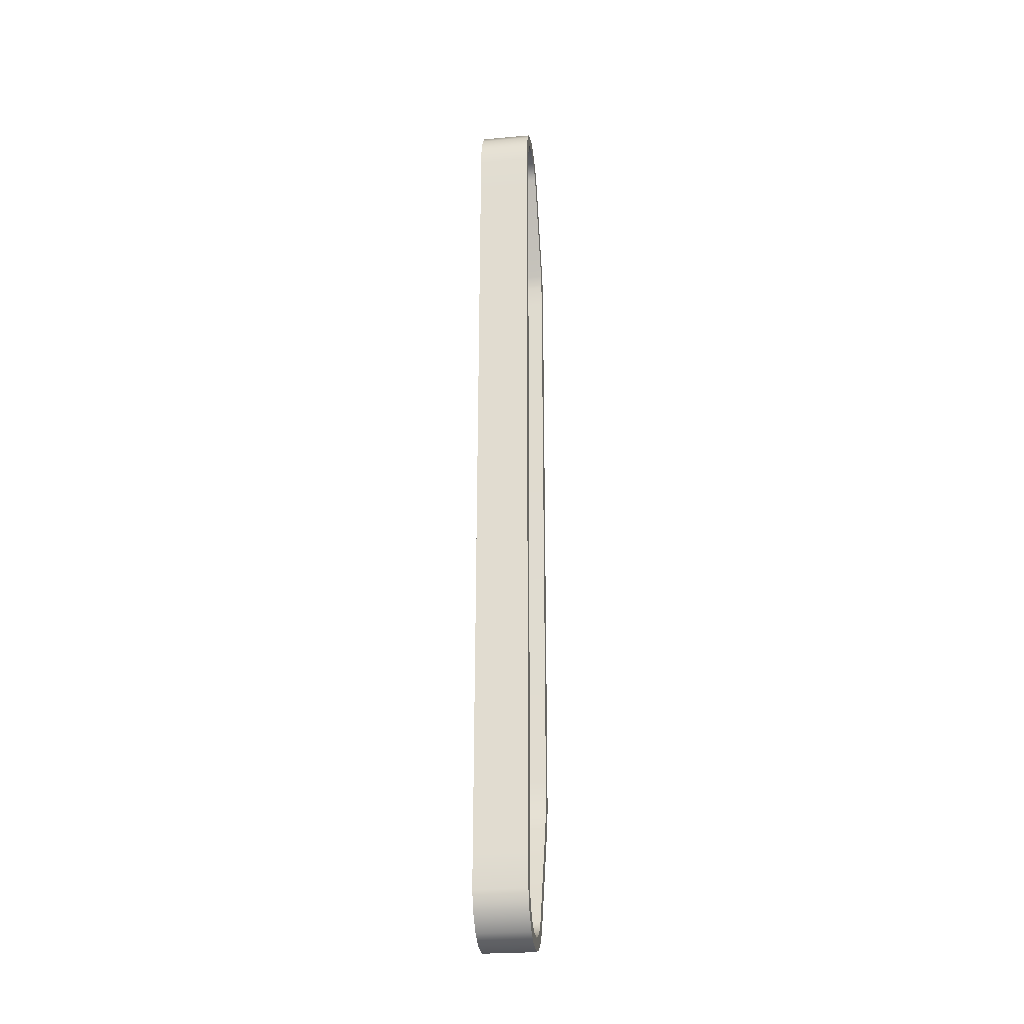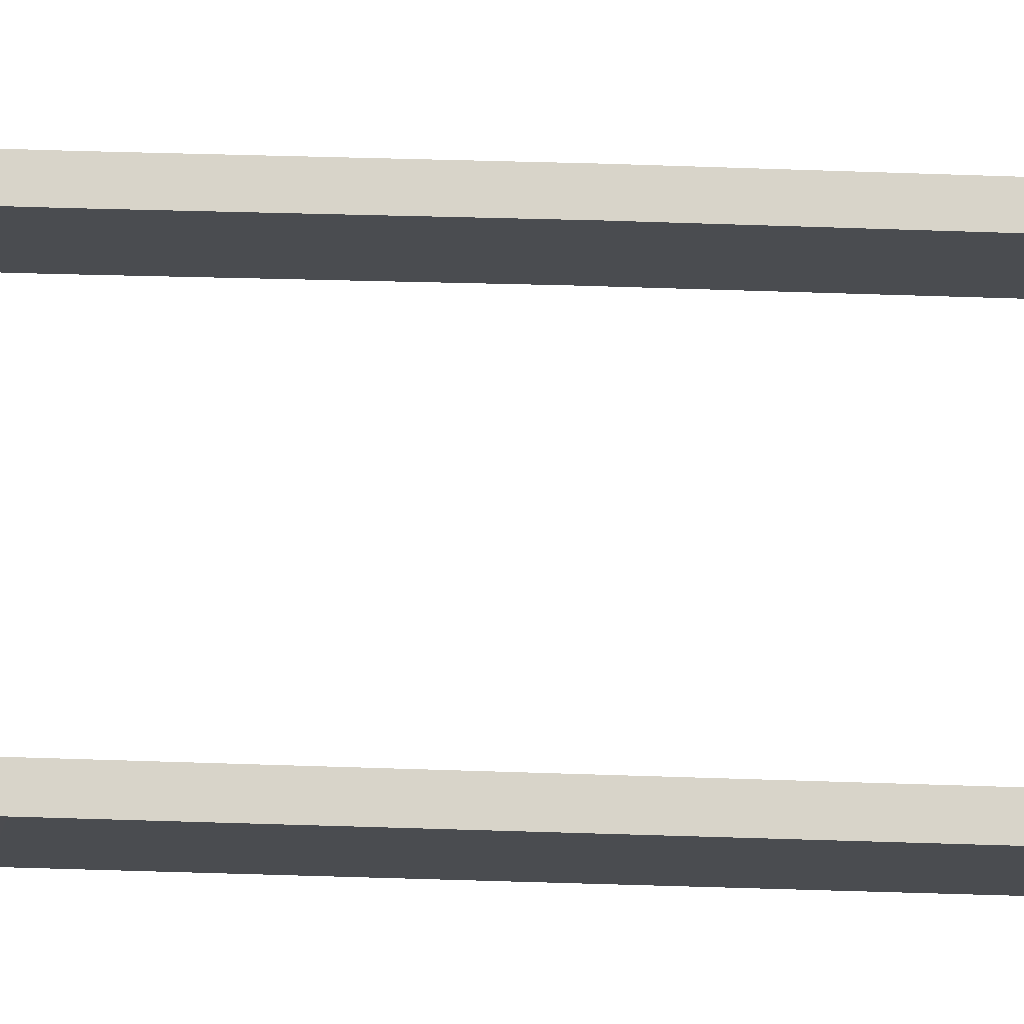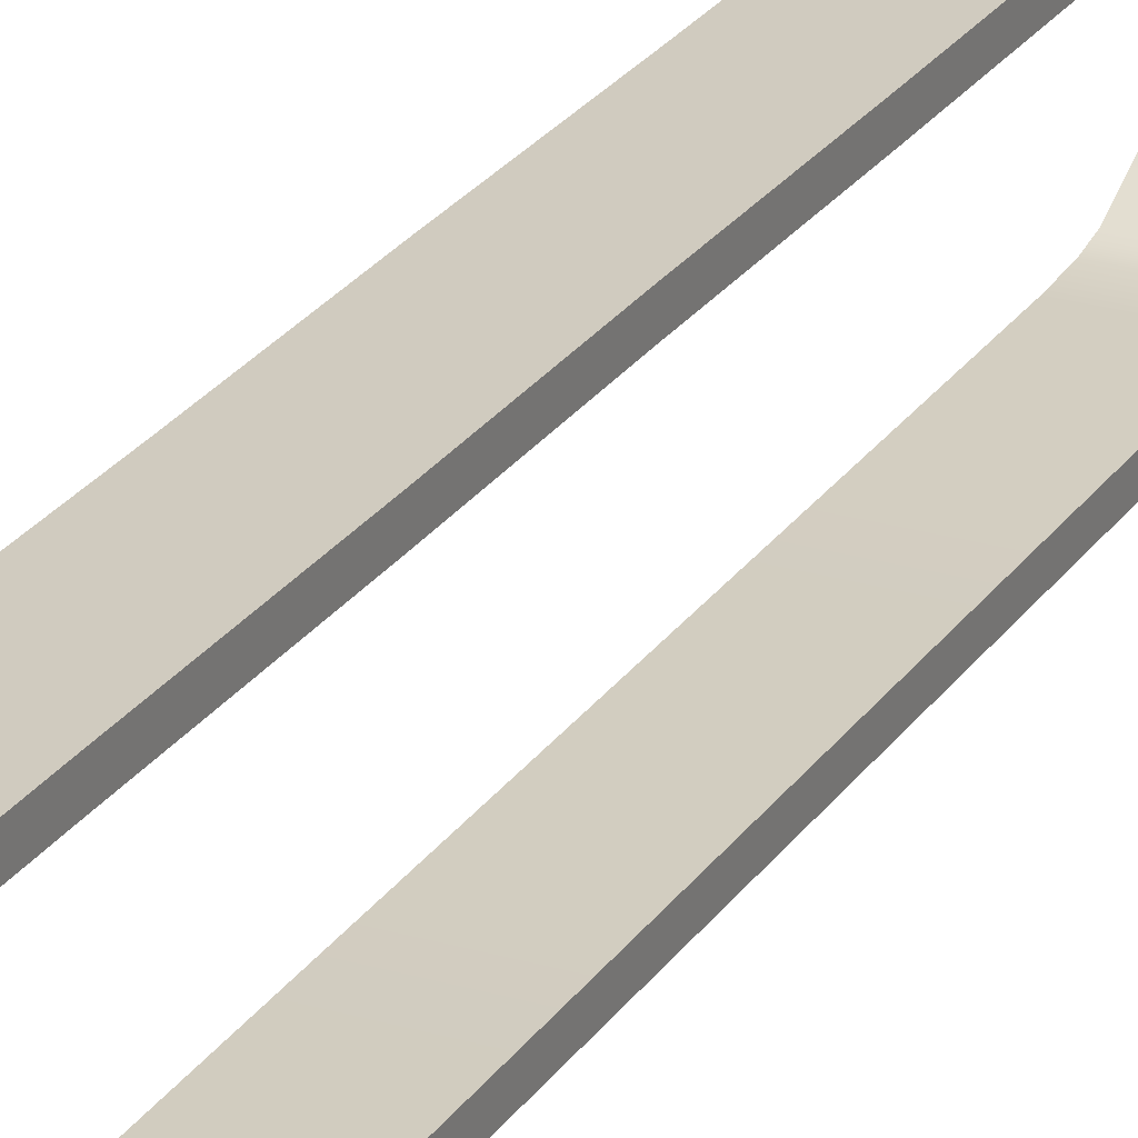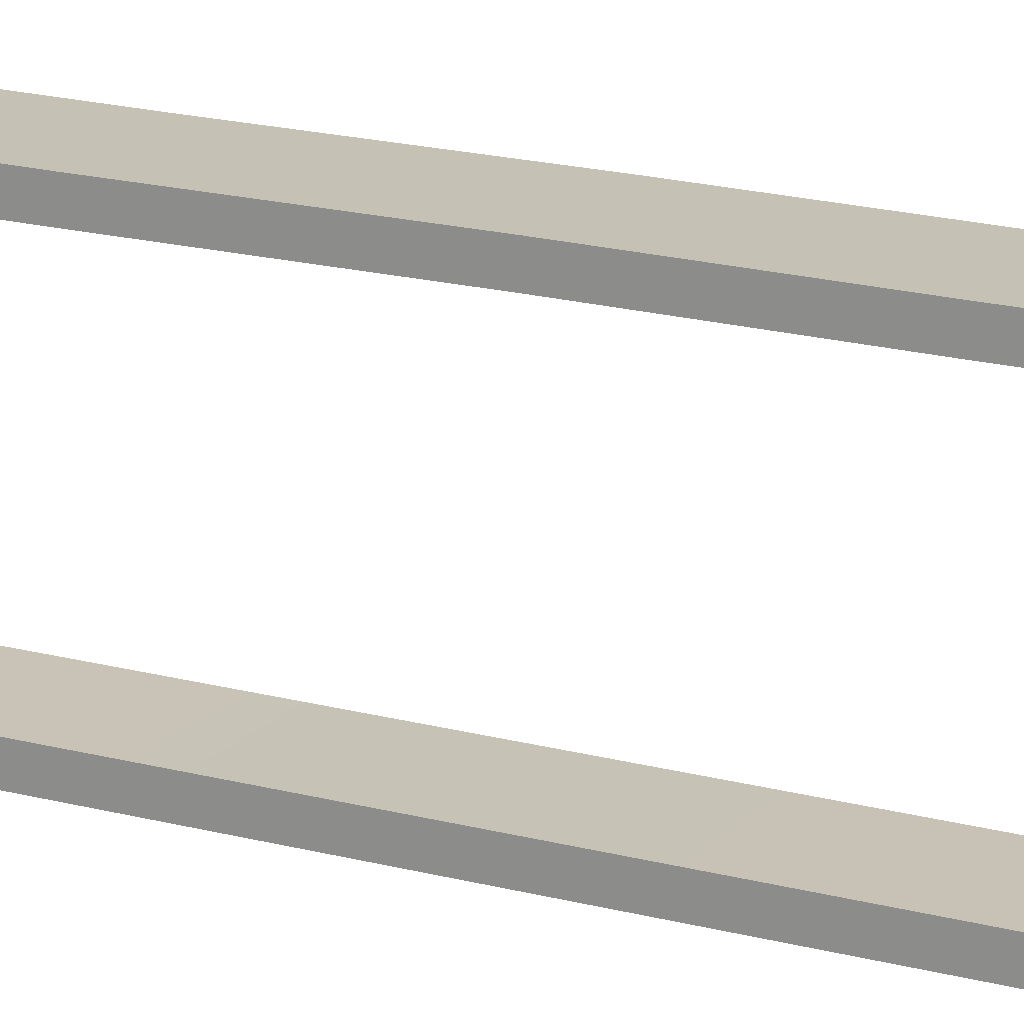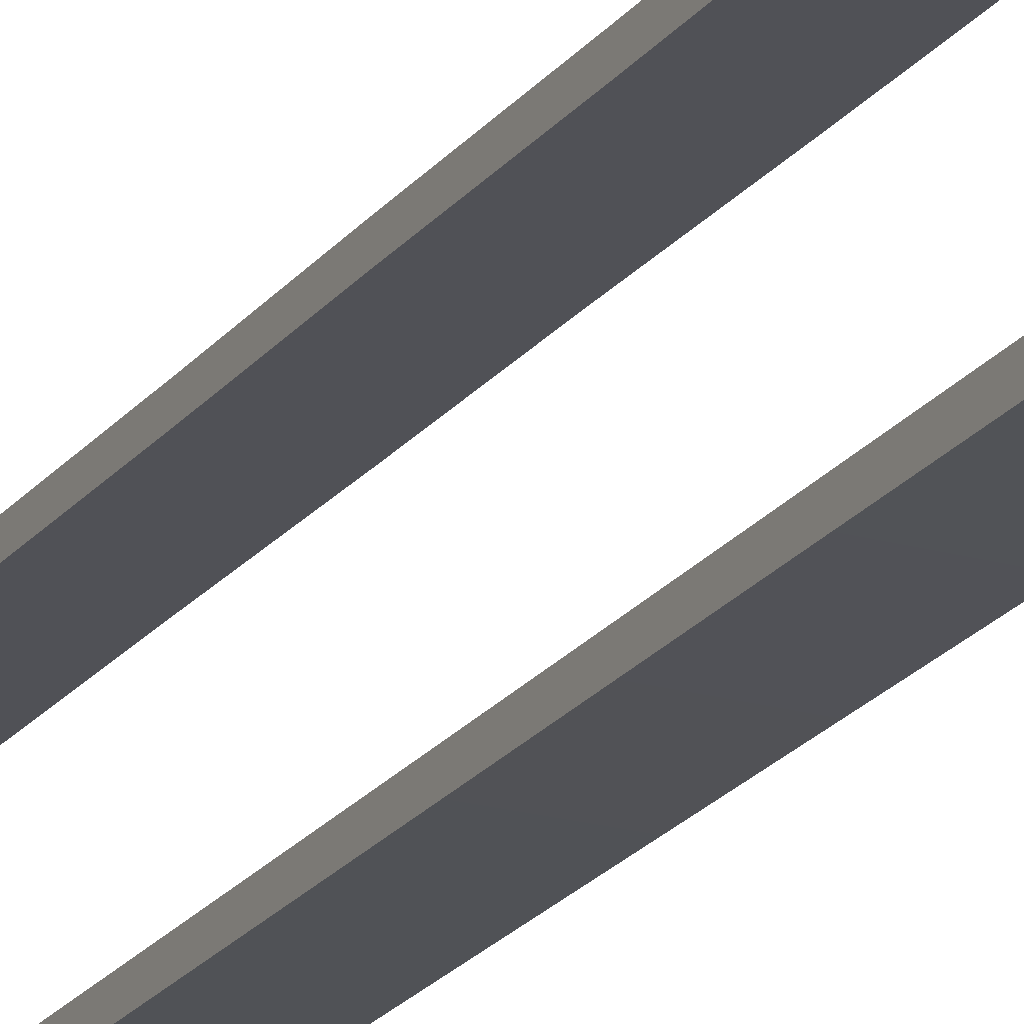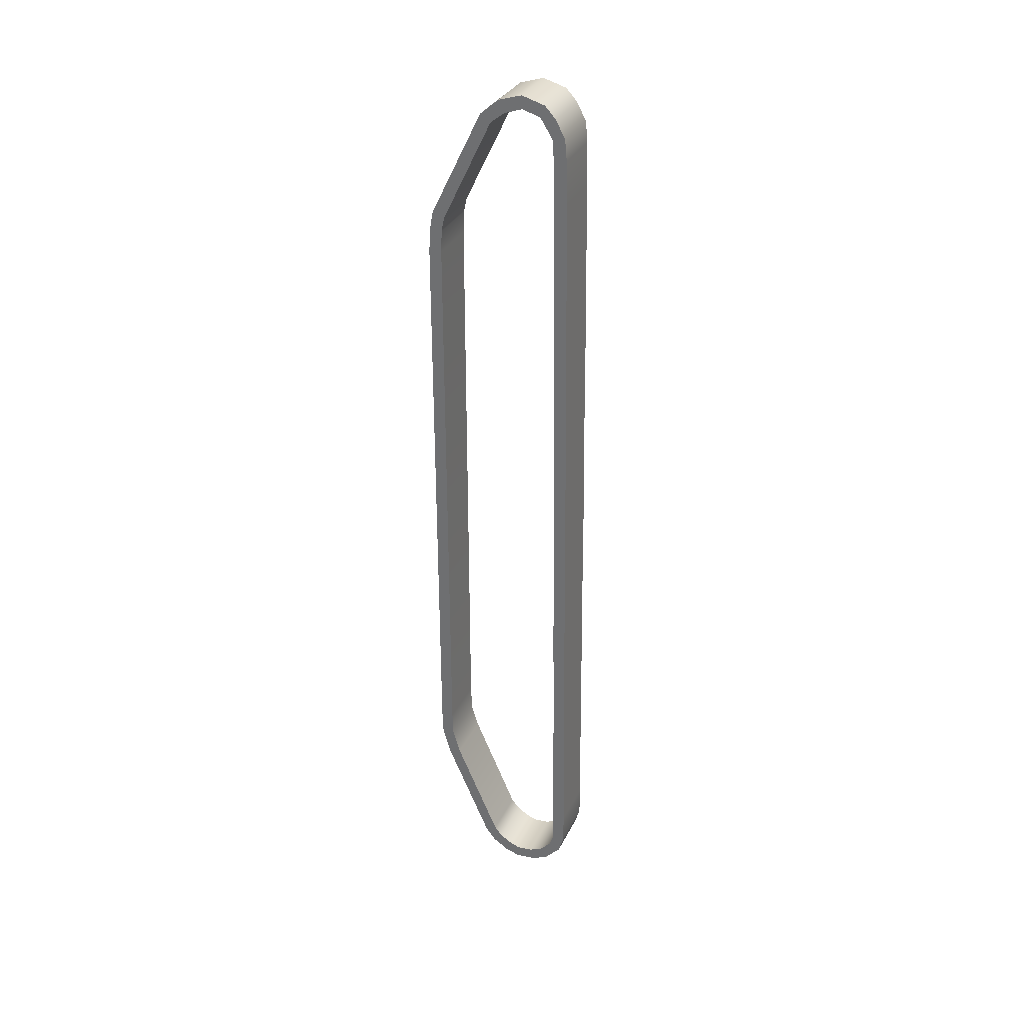
<metadata>
{"format":"obj","ext":"obj","renderer":"f3d","projection":"perspective","resolution":1024,"background":"white","views":[{"elev":-25.8,"azim":8.1,"up":"+Y"},{"elev":-14.2,"azim":-97.9,"up":"+Z"},{"elev":25.0,"azim":25.6,"up":"+Z"},{"elev":18.5,"azim":-61.6,"up":"+Z"},{"elev":-21.6,"azim":153.5,"up":"+Z"},{"elev":32.8,"azim":-66.8,"up":"+Y"}]}
</metadata>
<code>
g Cube.004
v 0.2101 -3.545 1.17
v 0.2101 -3.4 1.214
v 0.2101 -3.4 1.112
v 0.2101 -3.131 1.214
v 0.2101 -3.501 1.083
v 0.2101 -3.131 1.112
v 0.2101 -3.683 1.047
v 0.2101 -2.717 1.105
v 0.2101 -3.603 0.9886
v 0.2101 -2.717 1.207
v 0.2101 -3.748 0.9233
v 0.2101 -1.997 1.098
v 0.2101 -3.654 0.8869
v 0.2101 -1.997 1.199
v 0.2101 -3.77 0.7562
v 0.2101 -1.031 1.083
v 0.2101 -3.668 0.7634
v 0.2101 -1.024 1.185
v 0.2101 -3.734 0.6399
v 0.2101 -0.181 1.076
v 0.2101 -3.639 0.6835
v 0.2101 -0.181 1.178
v 0.2101 -3.654 0.5164
v 0.2101 0.7271 1.061
v 0.2101 -3.581 0.5891
v 0.2101 0.7271 1.163
v 0.2101 -3.552 0.4365
v 0.2101 1.425 1.054
v 0.2101 -3.501 0.5237
v 0.2101 1.425 1.156
v 0.2101 -2.709 0.07323
v 0.2101 2.885 1.032
v 0.2101 -2.673 0.1677
v 0.2101 2.885 1.134
v 0.2101 -2.491 0.007845
v 0.2101 3.212 1.025
v 0.2101 -2.477 0.1096
v 0.2101 3.219 1.127
v 0.2101 -2.266 0.0005803
v 0.2101 3.357 1.018
v 0.2101 -2.266 0.1023
v 0.2101 3.379 1.112
v 0.2101 2.325 0.0005803
v 0.2101 3.466 0.9523
v 0.2101 2.325 0.1023
v 0.2101 3.517 1.04
v 0.2101 2.522 0.01511
v 0.2101 3.517 0.916
v 0.2101 2.5 0.1096
v 0.2101 3.611 0.9523
v 0.2101 2.645 0.03691
v 0.2101 3.561 0.778
v 0.2101 2.609 0.1314
v 0.2101 3.662 0.7707
v 0.2101 3.481 0.4438
v 0.2101 3.51 0.6327
v 0.2101 3.422 0.5237
v 0.2101 3.604 0.5891
v -0.204 -3.131 1.112
v -0.204 -3.4 1.214
v -0.204 -3.4 1.112
v -0.204 -3.501 1.083
v -0.204 -3.131 1.214
v -0.204 -3.545 1.17
v -0.204 -2.717 1.207
v -0.204 -3.603 0.9886
v -0.204 -2.717 1.105
v -0.204 -3.683 1.047
v -0.204 -1.997 1.199
v -0.204 -3.654 0.8869
v -0.204 -1.997 1.098
v -0.204 -3.748 0.9233
v -0.204 -1.024 1.185
v -0.204 -3.668 0.7634
v -0.204 -1.031 1.083
v -0.204 -3.77 0.7562
v -0.204 -0.181 1.178
v -0.204 -3.639 0.6835
v -0.204 -0.181 1.076
v -0.204 -3.734 0.6399
v -0.204 0.7271 1.163
v -0.204 -3.581 0.5891
v -0.204 0.7271 1.061
v -0.204 -3.654 0.5164
v -0.204 1.425 1.156
v -0.204 -3.501 0.5237
v -0.204 1.425 1.054
v -0.204 -3.552 0.4365
v -0.204 2.885 1.134
v -0.204 -2.673 0.1677
v -0.204 2.885 1.032
v -0.204 -2.709 0.07323
v -0.204 3.219 1.127
v -0.204 -2.477 0.1096
v -0.204 3.212 1.025
v -0.204 -2.491 0.007845
v -0.204 3.379 1.112
v -0.204 -2.266 0.1023
v -0.204 3.357 1.018
v -0.204 -2.266 0.0005803
v -0.204 3.517 1.04
v -0.204 2.325 0.1023
v -0.204 3.466 0.9523
v -0.204 2.325 0.0005803
v -0.204 3.611 0.9523
v -0.204 2.5 0.1096
v -0.204 3.517 0.916
v -0.204 2.522 0.01511
v -0.204 3.662 0.7707
v -0.204 2.609 0.1314
v -0.204 3.561 0.778
v -0.204 2.645 0.03691
v -0.204 3.604 0.5891
v -0.204 3.422 0.5237
v -0.204 3.51 0.6327
v -0.204 3.481 0.4438
v -0.204 -3.131 1.112
v -0.204 -3.4 1.112
v 0.2101 -3.4 1.112
v 0.2101 -3.131 1.112
v 0.2101 -3.501 1.083
v -0.204 -2.717 1.105
v -0.204 -3.501 1.083
v 0.2101 -2.717 1.105
v 0.2101 -3.603 0.9886
v -0.204 -1.997 1.098
v -0.204 -3.603 0.9886
v 0.2101 -1.997 1.098
v 0.2101 -3.654 0.8869
v -0.204 -1.031 1.083
v -0.204 -3.654 0.8869
v 0.2101 -1.031 1.083
v 0.2101 -3.668 0.7634
v -0.204 -0.181 1.076
v -0.204 -3.668 0.7634
v 0.2101 -0.181 1.076
v 0.2101 -3.639 0.6835
v -0.204 0.7271 1.061
v -0.204 -3.639 0.6835
v 0.2101 0.7271 1.061
v 0.2101 -3.581 0.5891
v -0.204 1.425 1.054
v -0.204 -3.581 0.5891
v 0.2101 1.425 1.054
v 0.2101 -3.501 0.5237
v -0.204 2.885 1.032
v -0.204 -3.501 0.5237
v 0.2101 2.885 1.032
v 0.2101 -2.673 0.1677
v -0.204 3.212 1.025
v -0.204 -2.673 0.1677
v 0.2101 3.212 1.025
v 0.2101 -2.477 0.1096
v -0.204 3.357 1.018
v -0.204 -2.477 0.1096
v 0.2101 3.357 1.018
v 0.2101 -2.266 0.1023
v -0.204 3.466 0.9523
v -0.204 -2.266 0.1023
v 0.2101 3.466 0.9523
v 0.2101 2.325 0.1023
v -0.204 3.517 0.916
v -0.204 2.325 0.1023
v 0.2101 3.517 0.916
v 0.2101 2.5 0.1096
v -0.204 3.561 0.778
v -0.204 2.5 0.1096
v 0.2101 3.561 0.778
v 0.2101 2.609 0.1314
v -0.204 3.51 0.6327
v -0.204 2.609 0.1314
v 0.2101 3.51 0.6327
v 0.2101 3.422 0.5237
v -0.204 3.422 0.5237
v -0.204 -3.545 1.17
v -0.204 -3.4 1.214
v 0.2101 -3.4 1.214
v 0.2101 -3.545 1.17
v 0.2101 -3.131 1.214
v -0.204 -3.683 1.047
v -0.204 -3.131 1.214
v 0.2101 -3.683 1.047
v 0.2101 -2.717 1.207
v -0.204 -3.748 0.9233
v -0.204 -2.717 1.207
v 0.2101 -3.748 0.9233
v 0.2101 -1.997 1.199
v -0.204 -3.77 0.7562
v -0.204 -1.997 1.199
v 0.2101 -3.77 0.7562
v 0.2101 -1.024 1.185
v -0.204 -3.734 0.6399
v -0.204 -1.024 1.185
v 0.2101 -3.734 0.6399
v 0.2101 -0.181 1.178
v -0.204 -3.654 0.5164
v -0.204 -0.181 1.178
v 0.2101 -3.654 0.5164
v 0.2101 0.7271 1.163
v -0.204 -3.552 0.4365
v -0.204 0.7271 1.163
v 0.2101 -3.552 0.4365
v 0.2101 1.425 1.156
v -0.204 -2.709 0.07323
v -0.204 1.425 1.156
v 0.2101 -2.709 0.07323
v 0.2101 2.885 1.134
v -0.204 -2.491 0.007845
v -0.204 2.885 1.134
v 0.2101 -2.491 0.007845
v 0.2101 3.219 1.127
v -0.204 -2.266 0.0005803
v -0.204 3.219 1.127
v 0.2101 -2.266 0.0005803
v 0.2101 3.379 1.112
v -0.204 2.325 0.0005803
v -0.204 3.379 1.112
v 0.2101 2.325 0.0005803
v 0.2101 3.517 1.04
v -0.204 2.522 0.01511
v -0.204 3.517 1.04
v 0.2101 2.522 0.01511
v 0.2101 3.611 0.9523
v -0.204 2.645 0.03691
v -0.204 3.611 0.9523
v 0.2101 2.645 0.03691
v 0.2101 3.662 0.7707
v -0.204 3.481 0.4438
v -0.204 3.662 0.7707
v 0.2101 3.481 0.4438
v 0.2101 3.604 0.5891
v -0.204 3.604 0.5891
g Cube.004_0
f 3 2 1
f 2 3 4
f 5 3 1
f 3 6 4
f 5 1 7
f 4 6 8
f 9 5 7
f 10 4 8
f 9 7 11
f 10 8 12
f 13 9 11
f 14 10 12
f 13 11 15
f 14 12 16
f 17 13 15
f 18 14 16
f 17 15 19
f 18 16 20
f 21 17 19
f 22 18 20
f 21 19 23
f 22 20 24
f 25 21 23
f 26 22 24
f 25 23 27
f 26 24 28
f 29 25 27
f 30 26 28
f 29 27 31
f 30 28 32
f 33 29 31
f 34 30 32
f 33 31 35
f 34 32 36
f 37 33 35
f 38 34 36
f 37 35 39
f 38 36 40
f 41 37 39
f 42 38 40
f 41 39 43
f 42 40 44
f 45 41 43
f 46 42 44
f 43 47 45
f 46 44 48
f 47 49 45
f 50 46 48
f 47 51 49
f 50 48 52
f 51 53 49
f 54 50 52
f 51 55 53
f 54 52 56
f 55 57 53
f 58 54 56
f 58 56 57
f 55 58 57
f 61 60 59
f 60 61 62
f 60 63 59
f 64 60 62
f 59 63 65
f 64 62 66
f 67 59 65
f 68 64 66
f 67 65 69
f 68 66 70
f 71 67 69
f 72 68 70
f 71 69 73
f 72 70 74
f 75 71 73
f 76 72 74
f 75 73 77
f 76 74 78
f 79 75 77
f 80 76 78
f 79 77 81
f 80 78 82
f 83 79 81
f 84 80 82
f 83 81 85
f 84 82 86
f 87 83 85
f 88 84 86
f 87 85 89
f 88 86 90
f 91 87 89
f 92 88 90
f 91 89 93
f 92 90 94
f 95 91 93
f 96 92 94
f 95 93 97
f 96 94 98
f 99 95 97
f 100 96 98
f 99 97 101
f 98 102 100
f 103 99 101
f 102 104 100
f 103 101 105
f 102 106 104
f 107 103 105
f 106 108 104
f 107 105 109
f 106 110 108
f 111 107 109
f 110 112 108
f 111 109 113
f 110 114 112
f 115 111 113
f 114 116 112
f 115 113 116
f 114 115 116
f 119 118 117
f 120 119 117
f 118 119 121
f 120 117 122
f 123 118 121
f 124 120 122
f 123 121 125
f 124 122 126
f 127 123 125
f 128 124 126
f 127 125 129
f 128 126 130
f 131 127 129
f 132 128 130
f 131 129 133
f 132 130 134
f 135 131 133
f 136 132 134
f 135 133 137
f 136 134 138
f 139 135 137
f 140 136 138
f 139 137 141
f 140 138 142
f 143 139 141
f 144 140 142
f 143 141 145
f 144 142 146
f 147 143 145
f 148 144 146
f 147 145 149
f 148 146 150
f 151 147 149
f 152 148 150
f 151 149 153
f 152 150 154
f 155 151 153
f 156 152 154
f 155 153 157
f 156 154 158
f 159 155 157
f 160 156 158
f 159 157 161
f 160 158 162
f 163 159 161
f 164 160 162
f 161 165 163
f 164 162 166
f 165 167 163
f 168 164 166
f 165 169 167
f 168 166 170
f 169 171 167
f 172 168 170
f 169 173 171
f 172 170 174
f 173 174 171
f 173 172 174
f 177 176 175
f 178 177 175
f 176 177 179
f 178 175 180
f 181 176 179
f 182 178 180
f 181 179 183
f 182 180 184
f 185 181 183
f 186 182 184
f 185 183 187
f 186 184 188
f 189 185 187
f 190 186 188
f 189 187 191
f 190 188 192
f 193 189 191
f 194 190 192
f 193 191 195
f 194 192 196
f 197 193 195
f 198 194 196
f 197 195 199
f 198 196 200
f 201 197 199
f 202 198 200
f 201 199 203
f 202 200 204
f 205 201 203
f 206 202 204
f 205 203 207
f 206 204 208
f 209 205 207
f 210 206 208
f 209 207 211
f 210 208 212
f 213 209 211
f 214 210 212
f 213 211 215
f 214 212 216
f 217 213 215
f 218 214 216
f 217 215 219
f 216 220 218
f 221 217 219
f 220 222 218
f 221 219 223
f 220 224 222
f 225 221 223
f 224 226 222
f 225 223 227
f 224 228 226
f 229 225 227
f 228 230 226
f 229 227 231
f 228 232 230
f 232 231 230
f 232 229 231

</code>
